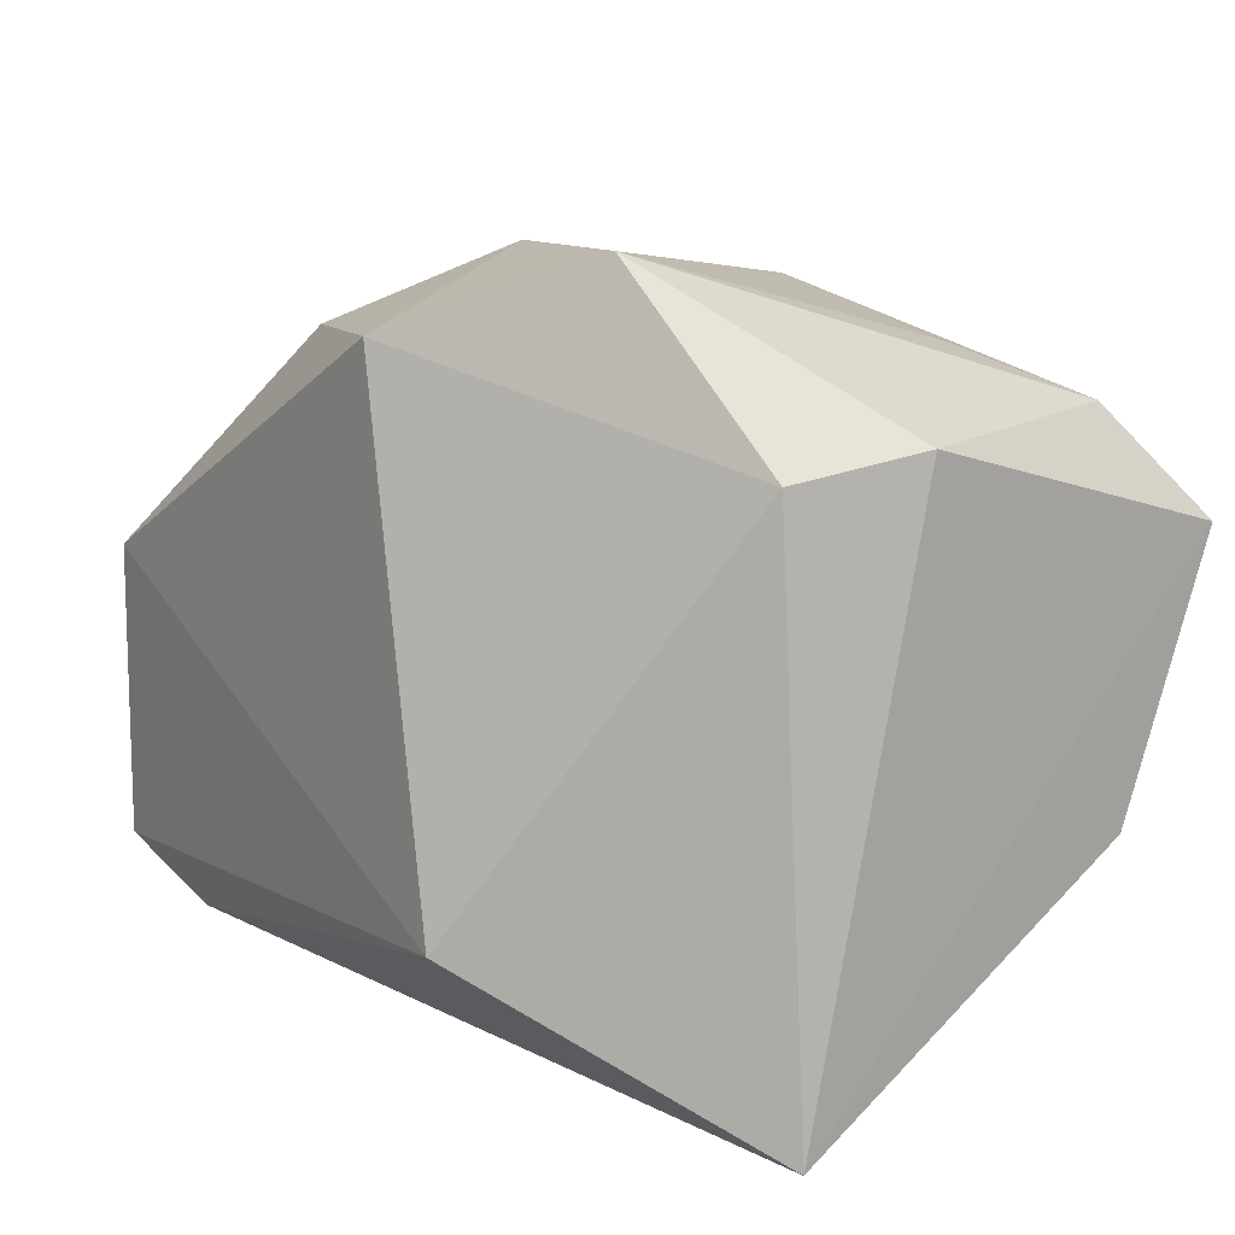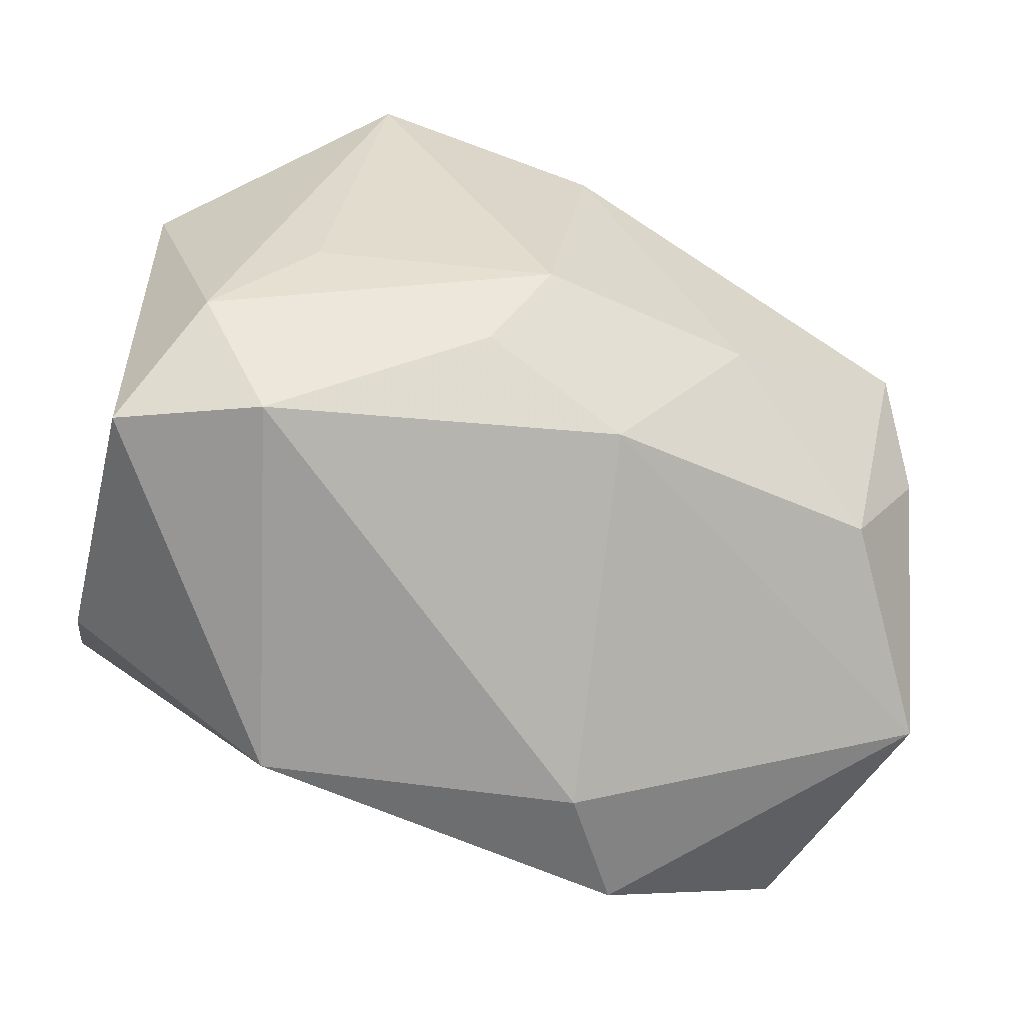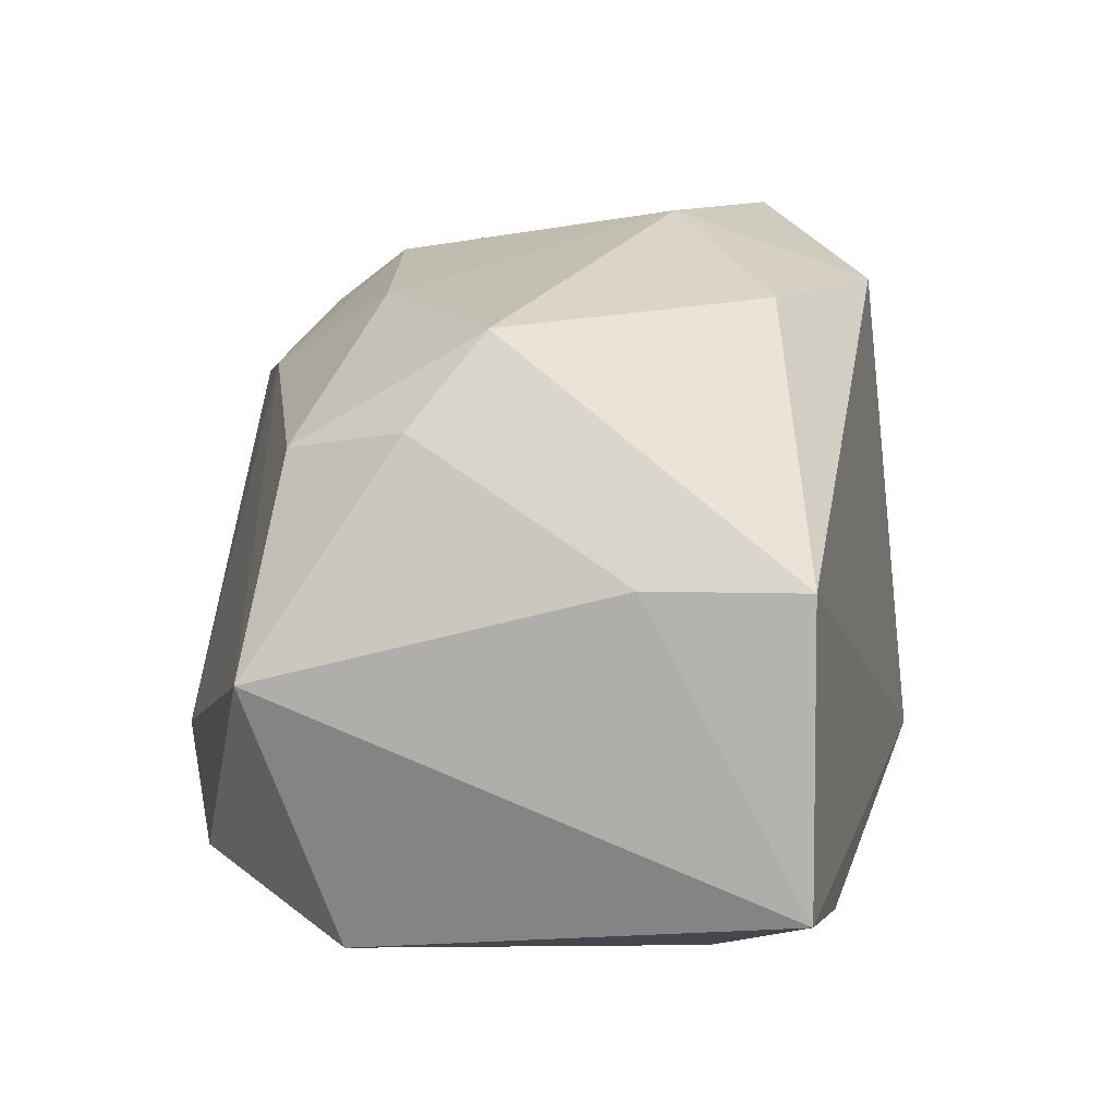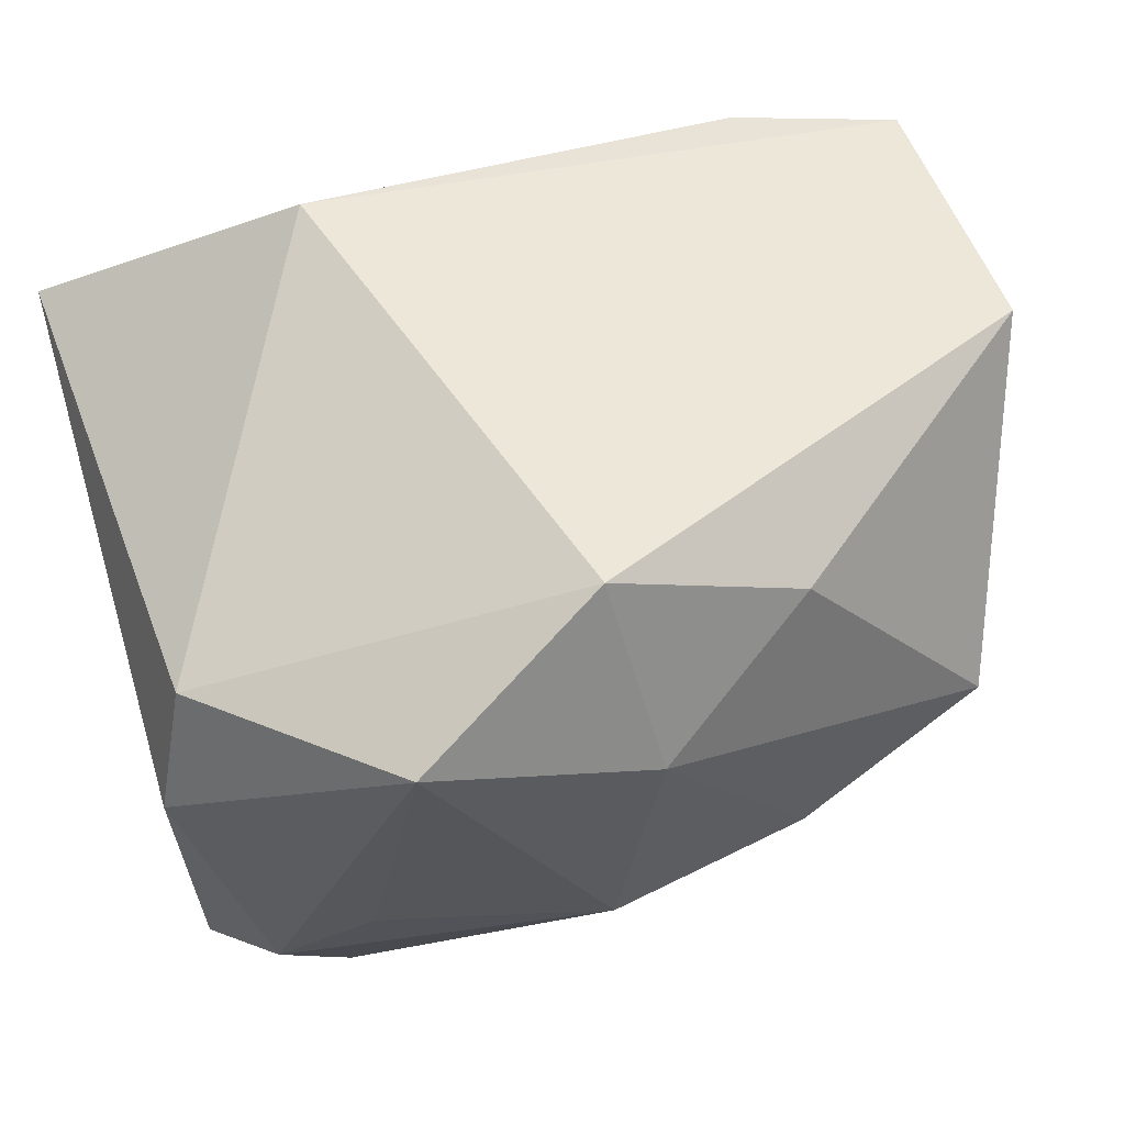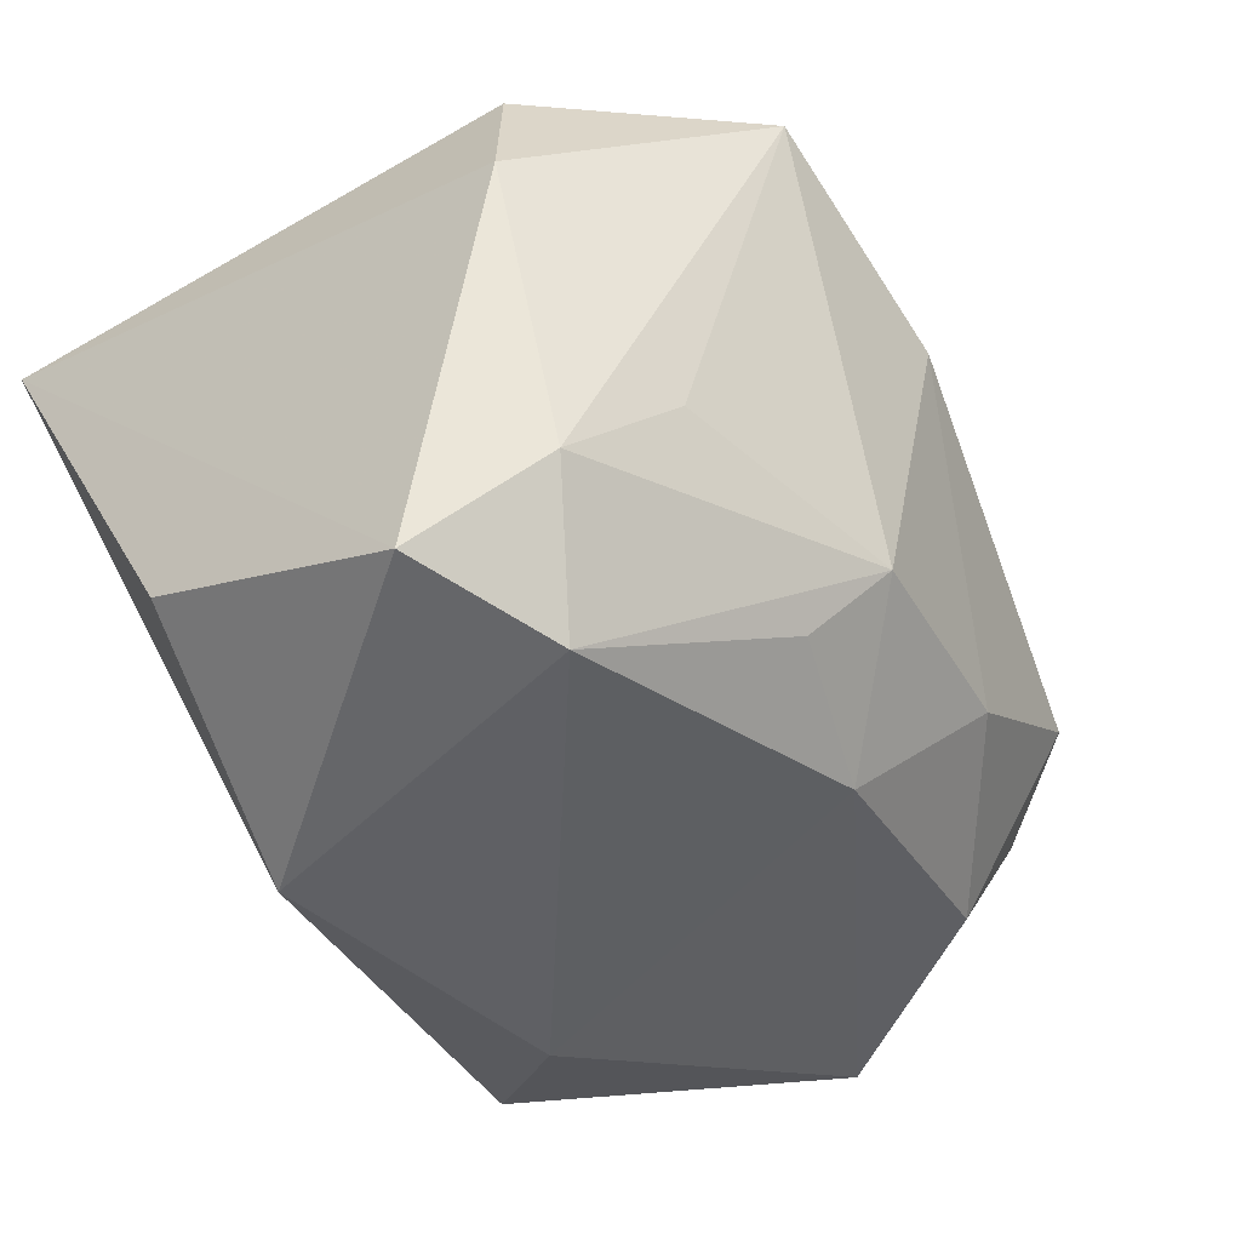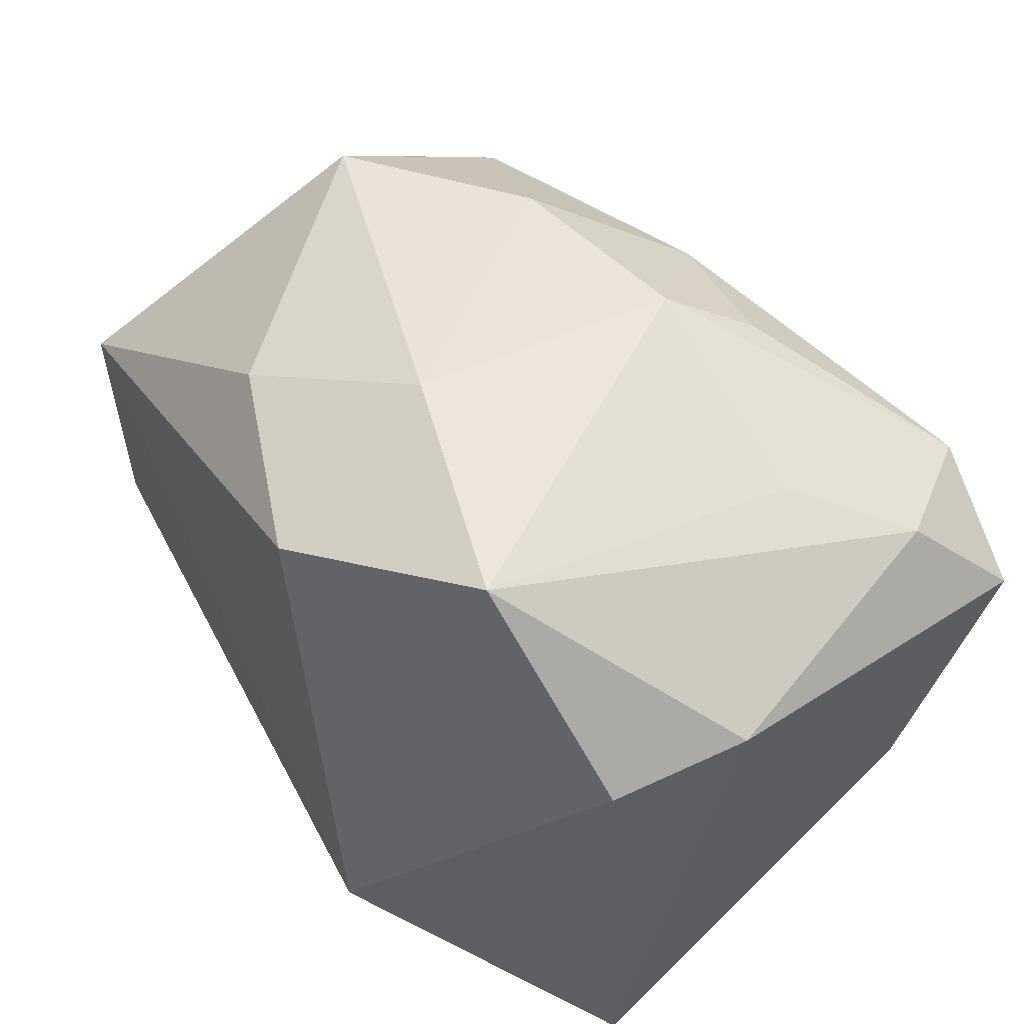
<metadata>
{"format":"obj","ext":"obj","renderer":"f3d","projection":"perspective","resolution":1024,"background":"white","views":[{"elev":11.4,"azim":-129.3,"up":"+Z"},{"elev":-70.1,"azim":-14.8,"up":"+Y"},{"elev":8.5,"azim":96.2,"up":"+Z"},{"elev":49.8,"azim":-17.0,"up":"+Y"},{"elev":-45.0,"azim":-53.0,"up":"+Y"},{"elev":57.8,"azim":-125.4,"up":"+Z"}]}
</metadata>
<code>
v 0.02204 -0.01139 -0.001244
v 0.009029 -0.01585 -0.01158
v 0.01666 -0.01015 0.008192
v 0.01976 -0.004529 0.009198
v -0.01957 -0.01592 0.006463
v 0.02188 0.01272 0.003057
v 0.007882 0.01058 0.01435
v 0.01763 -0.001223 0.01343
v -0.0108 0.009453 0.01844
v -0.01961 -0.01068 -0.006234
v -0.008693 0.01721 -0.008636
v 0.01351 0.01369 -0.01253
v 0.009345 0.007938 -0.01564
v -0.001609 0.01484 0.01482
v -0.01237 -0.006835 0.01412
v -0.001258 -0.007927 0.01619
v 0.0002294 0.005475 0.01814
v -0.003565 -0.01181 0.01347
v -0.01299 -0.01744 0.009244
v -0.02075 0.001951 0.01125
v -0.02075 0.008309 -0.0161
v 0.003478 -0.01337 0.01086
v 0.02174 0.01278 -0.01096
v 0.005798 -0.01744 -0.00635
v -0.009119 -0.01744 -0.008265
v -0.01926 0.008448 0.01025
v 0.02225 0.005465 0.003086
v 0.01863 -0.007519 -0.01345
v -0.01681 -0.01157 0.01166
v 0.008862 -0.007095 0.01443
v 0.006262 -0.006183 -0.01529
f 23 11 6
f 6 11 14
f 17 14 9
f 23 28 13
f 10 5 21
f 21 25 10
f 10 25 5
f 24 25 2
f 24 22 19
f 19 25 24
f 5 25 19
f 7 14 17
f 7 6 14
f 1 28 23
f 1 2 28
f 1 22 24
f 24 2 1
f 21 13 31
f 31 13 28
f 28 2 31
f 31 25 21
f 31 2 25
f 12 11 23
f 23 13 12
f 21 11 12
f 12 13 21
f 5 19 29
f 23 6 27
f 27 1 23
f 9 29 15
f 8 7 17
f 8 27 6
f 6 7 8
f 20 29 9
f 5 29 20
f 21 5 20
f 16 29 19
f 16 15 29
f 17 9 16
f 9 15 16
f 22 1 3
f 26 20 9
f 21 20 26
f 26 11 21
f 14 11 26
f 26 9 14
f 18 19 22
f 22 16 18
f 18 16 19
f 4 3 1
f 8 3 4
f 1 27 4
f 27 8 4
f 30 16 22
f 22 3 30
f 30 3 8
f 30 8 17
f 17 16 30

</code>
